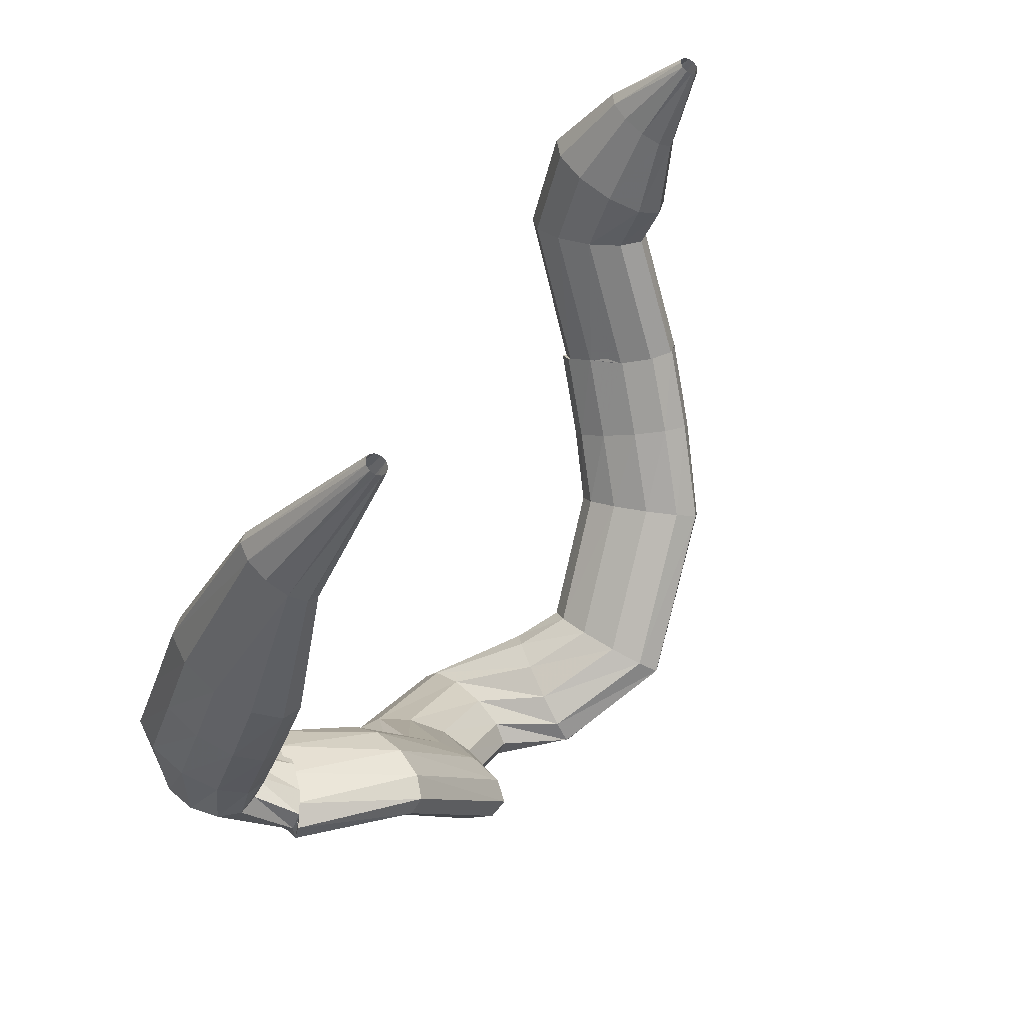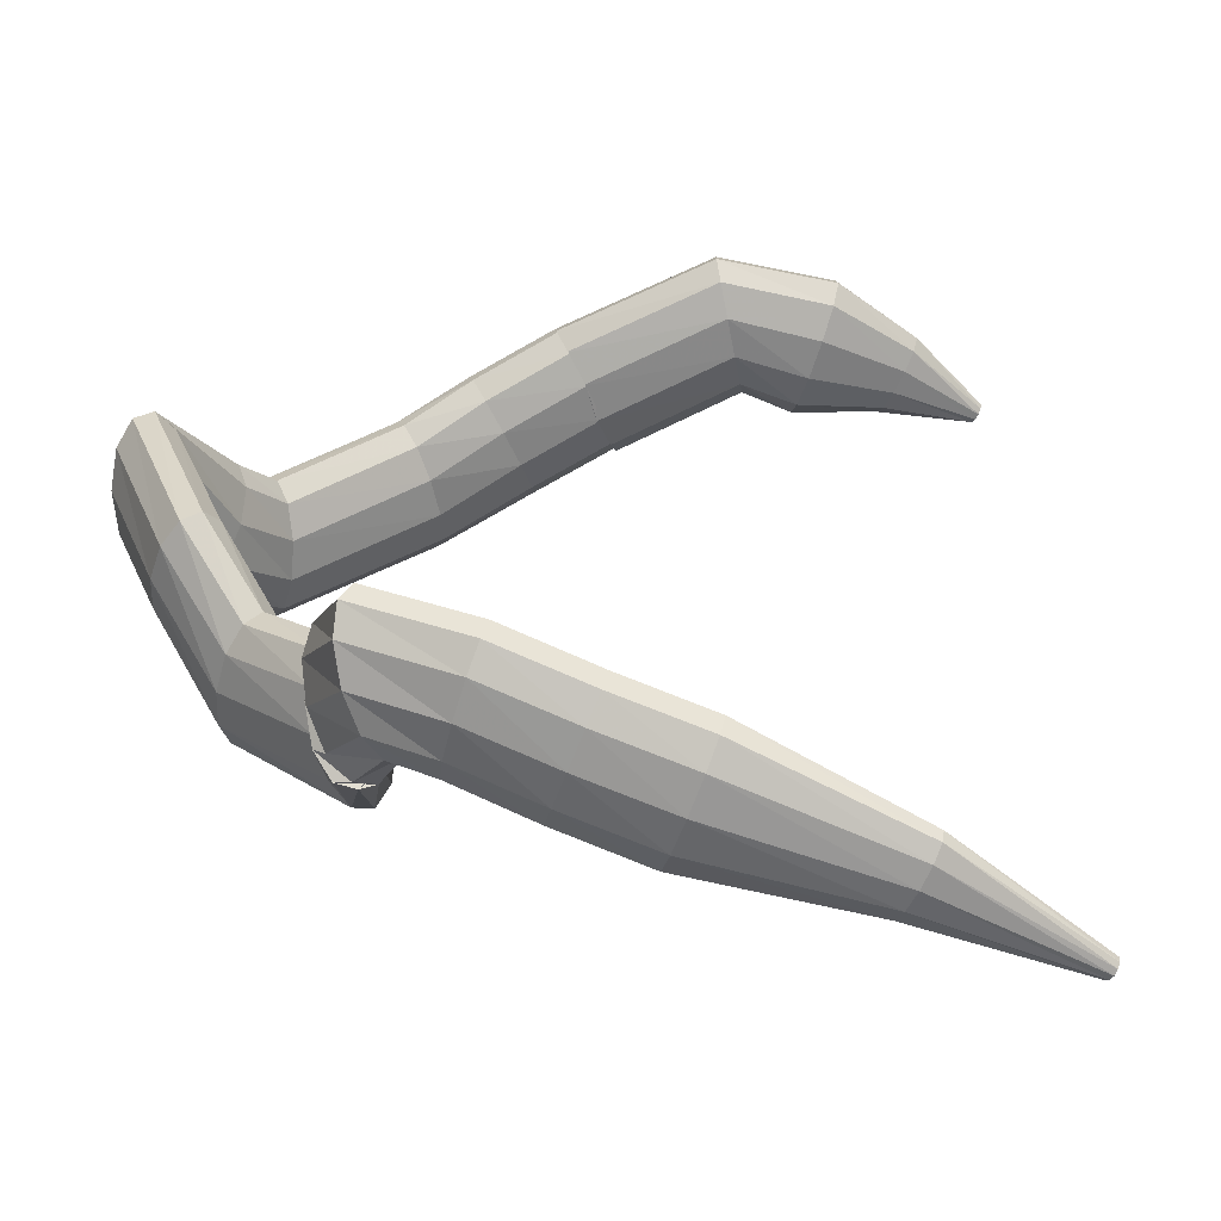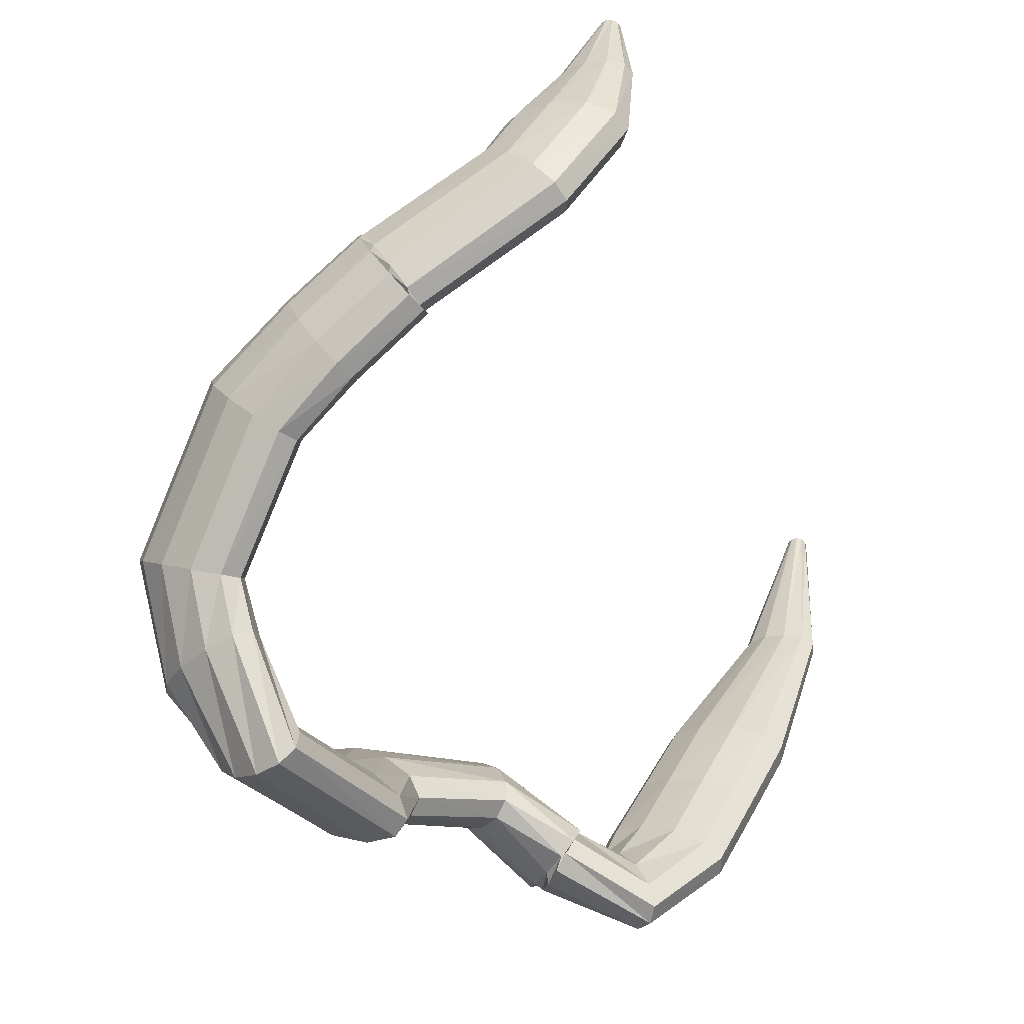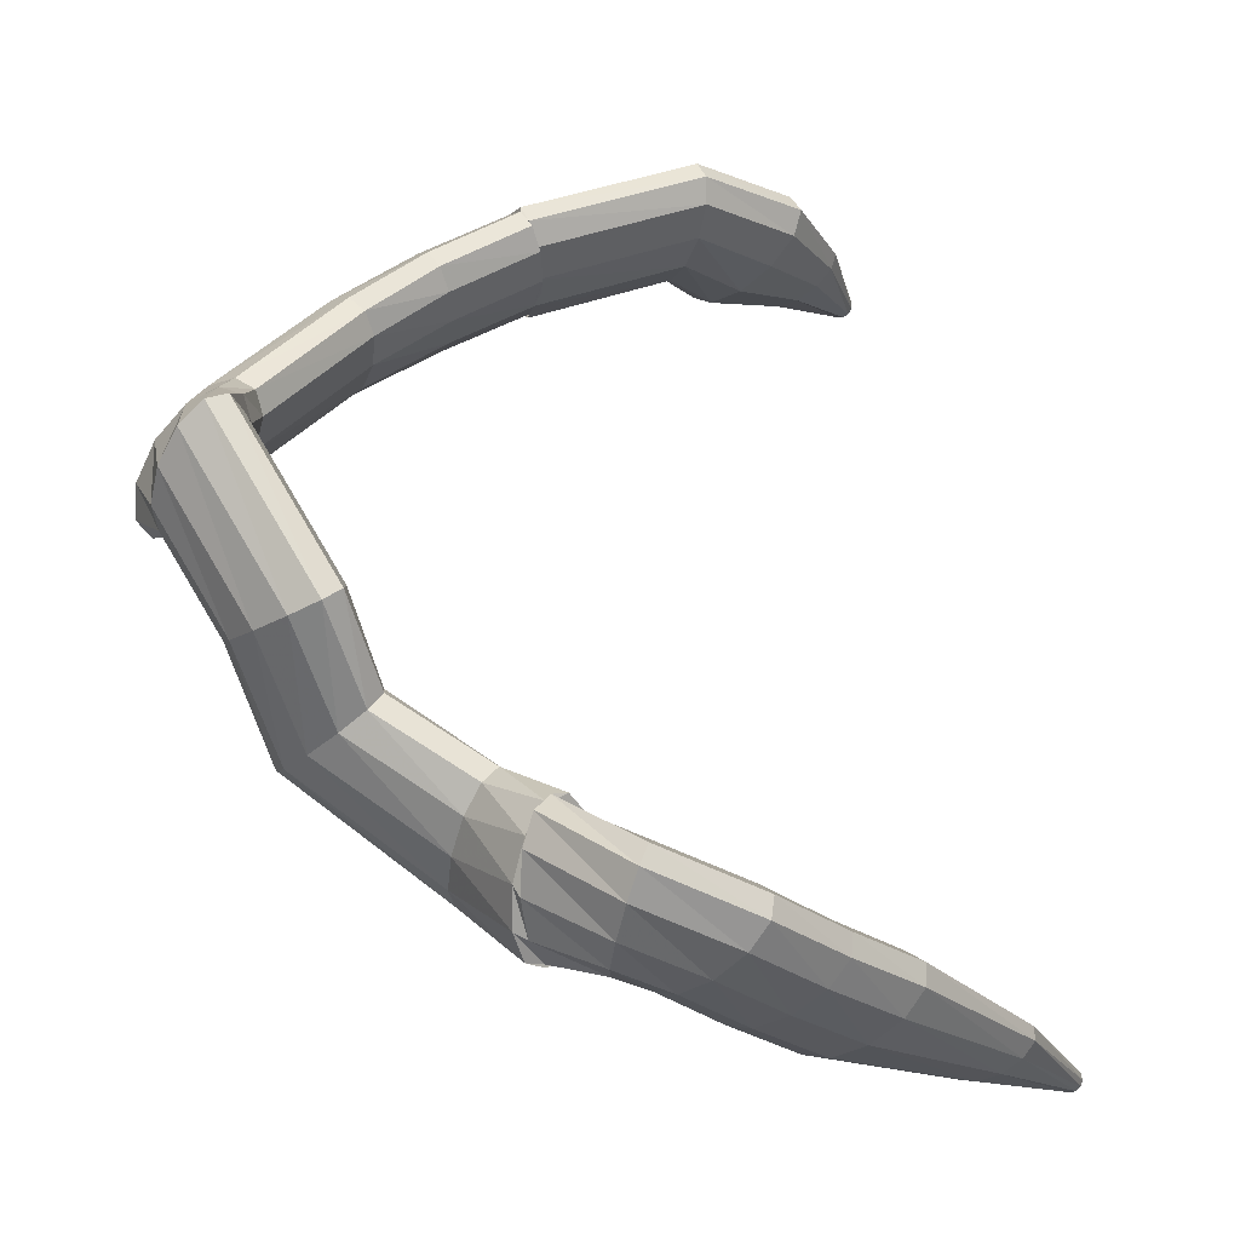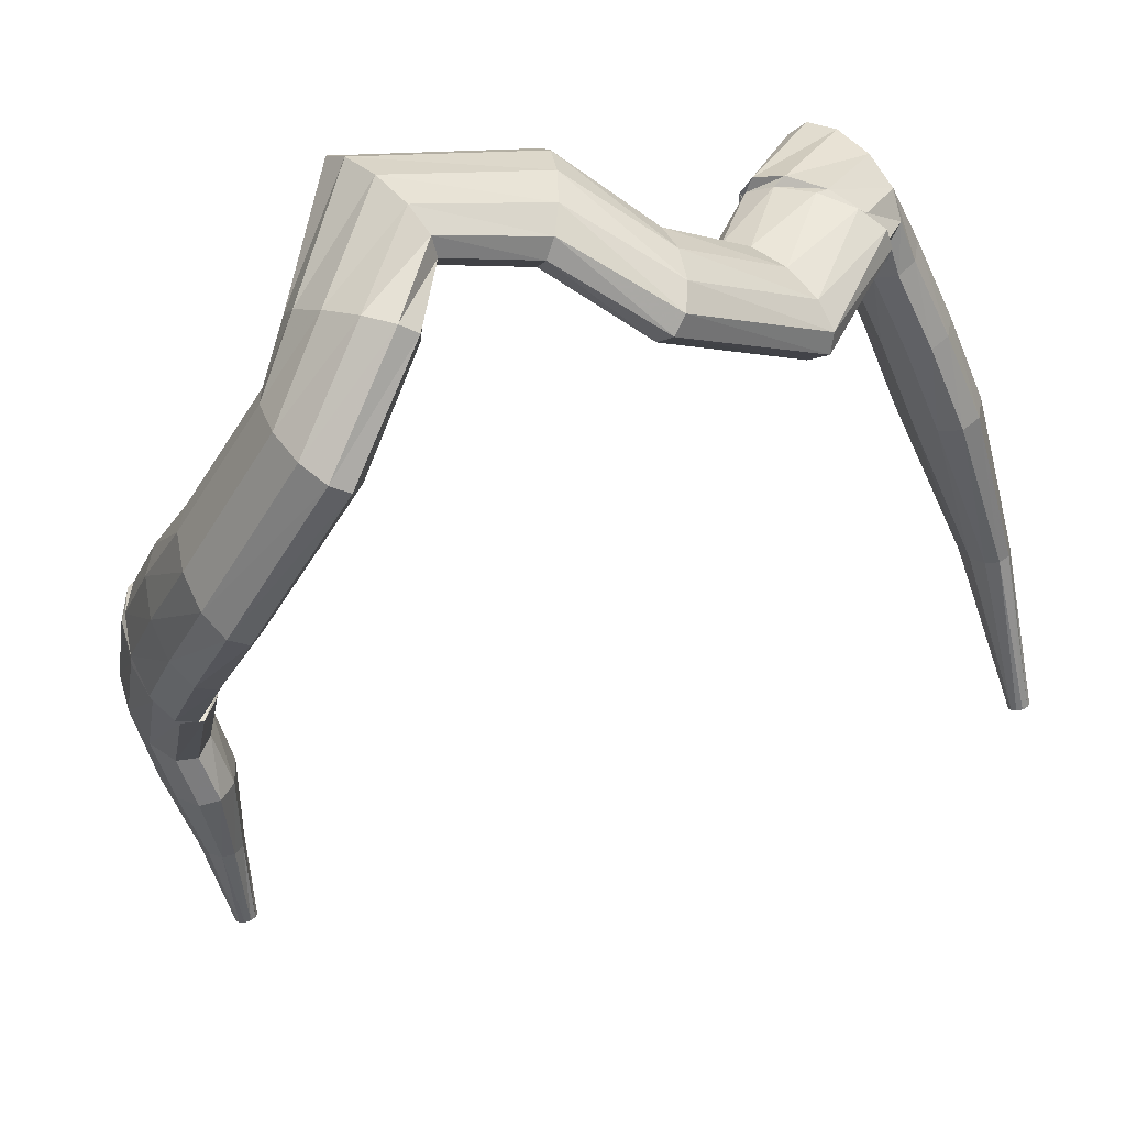
<metadata>
{"format":"obj","ext":"obj","renderer":"f3d","projection":"perspective","resolution":1024,"background":"white","views":[{"elev":-49.7,"azim":-44.6,"up":"+Z"},{"elev":-31.0,"azim":-130.2,"up":"+Z"},{"elev":57.5,"azim":178.8,"up":"+Z"},{"elev":-2.9,"azim":-162.4,"up":"+Z"},{"elev":11.3,"azim":98.5,"up":"+Y"}]}
</metadata>
<code>
g tube1
v 113.2 141.3 126.7
v 112.9 141.3 127
v 112.8 141.3 127.4
v 112.9 141.1 127.8
v 113.2 141 128.1
v 113.6 140.9 128.1
v 114 140.9 127.9
v 114.2 140.9 127.5
v 114.2 141 127.1
v 114 141.1 126.8
v 113.6 141.3 126.7
v 113.2 141.3 126.7
v 115.6 153.5 128.9
v 114.3 153.7 129.8
v 113.6 153.7 130.9
v 113.7 153.4 131.7
v 114.6 153 132.1
v 116 152.6 131.8
v 117.4 152.2 131
v 118.5 152.1 130
v 118.8 152.3 129
v 118.3 152.6 128.4
v 117.1 153.1 128.4
v 115.6 153.5 128.9
v 120.9 164.9 131.4
v 118.8 165.5 133
v 117.5 165.6 134.7
v 117.6 165.1 136.1
v 119 164.2 136.6
v 121.2 163.2 136.2
v 123.6 162.4 134.9
v 125.4 162 133.2
v 126 162.2 131.6
v 125.2 163 130.6
v 123.3 164 130.5
v 120.9 164.9 131.4
v 123.9 170.5 133.4
v 121.7 171.1 134.9
v 120.4 171.1 136.6
v 120.4 170.6 137.9
v 121.8 169.6 138.5
v 124 168.6 138.1
v 126.4 167.8 136.9
v 128.3 167.5 135.2
v 128.9 167.8 133.6
v 128.2 168.5 132.6
v 126.3 169.6 132.6
v 123.9 170.5 133.4
v 126.7 175.9 135.6
v 124.6 176.6 137.1
v 123.3 176.7 138.8
v 123.3 176.2 140.1
v 124.6 175.1 140.7
v 126.7 173.9 140.3
v 129 172.9 139
v 130.8 172.4 137.3
v 131.5 172.6 135.7
v 130.8 173.5 134.8
v 129.1 174.7 134.7
v 126.7 175.9 135.6
v 130.8 180.1 137.7
v 129.7 181.5 139.8
v 128.9 181.9 141.7
v 128.6 181.1 142.9
v 129 179.4 143
v 129.8 177.3 141.9
v 130.8 175.5 140
v 131.8 174.6 137.9
v 132.4 174.8 136.3
v 132.3 176.1 135.6
v 131.8 178 136.2
v 130.8 180.1 137.7
v 136.6 178.3 139.9
v 136.3 179.1 142.5
v 135.7 178.9 144.5
v 135 177.9 145.3
v 134.6 176.3 144.7
v 134.4 174.8 142.8
v 134.6 173.6 140.2
v 135.1 173.3 137.8
v 135.8 173.9 136.3
v 136.3 175.3 136.2
v 136.7 176.9 137.5
v 136.6 178.3 139.9
v 137.1 178.1 140.6
v 136.3 178.4 143.2
v 135.3 177.9 145
v 134.4 176.9 145.4
v 133.8 175.7 144.4
v 133.9 174.5 142.1
v 134.5 173.9 139.4
v 135.4 174 137.1
v 136.4 174.8 136
v 137.2 176 136.3
v 137.5 177.2 138
v 137.1 178.1 140.6
v 142.1 174.1 141.9
v 141 175.2 144.1
v 139.9 175.3 145.9
v 139.3 174.3 146.8
v 139.2 172.6 146.4
v 139.8 170.7 144.9
v 140.8 169.2 142.8
v 142 168.6 140.6
v 142.9 169.1 139.2
v 143.3 170.5 139
v 143 172.3 140
v 142.1 174.1 141.9
v 150 175.9 147.4
v 147.7 176.8 148.6
v 146 176.8 149.9
v 145.4 175.9 150.8
v 146 174.3 151.1
v 147.8 172.6 150.7
v 150 171.3 149.7
v 152.1 170.8 148.4
v 153.3 171.2 147.2
v 153.3 172.6 146.6
v 152 174.3 146.7
v 150 175.9 147.4
v 151.3 180.2 154.1
v 148.8 181.2 154.8
v 146.8 181.2 155.7
v 146 180.2 156.3
v 146.5 178.6 156.6
v 148.3 176.8 156.4
v 150.7 175.5 155.8
v 153 175 155
v 154.4 175.5 154.2
v 154.6 176.8 153.7
v 153.4 178.6 153.7
v 151.3 180.2 154.1
v 157 180.3 163.2
v 155.4 181.1 165.3
v 153.8 181.1 166.7
v 152.8 180.1 167.1
v 152.6 178.6 166.3
v 153.3 177 164.5
v 154.7 175.8 162.4
v 156.4 175.4 160.6
v 157.8 175.9 159.7
v 158.4 177.1 159.9
v 158.1 178.8 161.2
v 157 180.3 163.2
v 160.6 173.3 165.5
v 158.8 173.1 167.5
v 157 172.6 168.5
v 155.7 172 168.1
v 155.4 171.5 166.5
v 156.2 171.2 164.1
v 157.8 171.2 161.8
v 159.7 171.6 160.2
v 161.3 172.2 159.9
v 162.1 172.7 161
v 161.9 173.1 163.1
v 160.6 173.3 165.5
v 162 166.8 168
v 159.8 168 169.2
v 157.8 168.6 169.6
v 156.6 168.4 168.8
v 156.5 167.6 167.3
v 157.5 166.3 165.5
v 159.5 165 163.9
v 161.6 164 163.1
v 163.3 163.8 163.3
v 164 164.3 164.5
v 163.5 165.4 166.2
v 162 166.8 168
v 157.3 157.9 174.5
v 155.5 159.9 175.3
v 153.8 161.1 175.2
v 152.6 161.3 174.3
v 152.4 160.3 172.9
v 153.3 158.5 171.4
v 154.8 156.4 170.3
v 156.6 154.8 169.9
v 158.1 154 170.4
v 158.8 154.5 171.6
v 158.5 155.9 173.2
v 157.3 157.9 174.5
v 152.5 154 177.9
v 151.2 156.4 178.5
v 149.9 158 178.3
v 148.9 158.5 177.3
v 148.6 157.6 175.9
v 149.1 155.6 174.4
v 150.2 153.2 173.4
v 151.6 151.1 173.2
v 152.8 150.1 173.8
v 153.4 150.3 175.1
v 153.3 151.8 176.6
v 152.5 154 177.9
v 147.6 150.7 180.6
v 146.3 153 181.3
v 145 154.7 181.1
v 144.1 155.2 180.1
v 143.9 154.3 178.6
v 144.4 152.4 177.1
v 145.5 150 176.1
v 146.8 147.9 175.8
v 148 146.8 176.4
v 148.6 147 177.7
v 148.4 148.4 179.3
v 147.6 150.7 180.6
v 147.4 150.2 180.7
v 146.3 152.5 181.6
v 145.2 154.3 181.5
v 144.4 155 180.5
v 144.2 154.4 178.8
v 144.7 152.6 177.2
v 145.7 150.3 175.9
v 146.9 148.1 175.5
v 147.9 146.8 176.1
v 148.3 146.8 177.5
v 148.2 148 179.2
v 147.4 150.2 180.7
v 138.5 144.9 183.7
v 136.9 146.9 184.7
v 135.5 148.5 184.7
v 134.7 149.2 183.7
v 134.8 148.8 182.1
v 135.7 147.4 180.2
v 137.2 145.4 178.8
v 138.7 143.5 178.3
v 139.9 142.3 178.8
v 140.2 142.2 180.2
v 139.7 143.1 182
v 138.5 144.9 183.7
v 135.5 139.7 182.7
v 133.1 140.6 183.6
v 131.2 141.6 183.6
v 130.3 142.2 182.6
v 130.8 142.3 181
v 132.4 141.8 179.1
v 134.7 140.9 177.8
v 137 140 177.3
v 138.4 139.2 177.8
v 138.6 138.8 179.2
v 137.5 139 181
v 135.5 139.7 182.7
v 132.9 134.5 180.9
v 131.4 134.9 181.4
v 130.2 135.3 181.4
v 129.6 135.6 180.8
v 129.9 135.7 179.8
v 130.9 135.5 178.8
v 132.4 135.2 177.9
v 133.8 134.8 177.6
v 134.7 134.5 178
v 134.9 134.3 178.8
v 134.2 134.3 179.9
v 132.9 134.5 180.9
v 131.1 128.7 179
v 130.7 128.8 179
v 130.3 128.9 178.9
v 130.1 129 178.6
v 130.1 129.1 178.2
v 130.3 129.2 177.8
v 130.7 129.1 177.6
v 131.1 129 177.6
v 131.4 128.9 177.9
v 131.5 128.8 178.3
v 131.4 128.7 178.7
v 131.1 128.7 179
f 1 2 14
f 14 13 1
f 2 3 15
f 15 14 2
f 3 4 16
f 16 15 3
f 4 5 17
f 17 16 4
f 5 6 18
f 18 17 5
f 6 7 19
f 19 18 6
f 7 8 20
f 20 19 7
f 8 9 21
f 21 20 8
f 9 10 22
f 22 21 9
f 10 11 23
f 23 22 10
f 11 12 24
f 24 23 11
f 13 14 26
f 26 25 13
f 14 15 27
f 27 26 14
f 15 16 28
f 28 27 15
f 16 17 29
f 29 28 16
f 17 18 30
f 30 29 17
f 18 19 31
f 31 30 18
f 19 20 32
f 32 31 19
f 20 21 33
f 33 32 20
f 21 22 34
f 34 33 21
f 22 23 35
f 35 34 22
f 23 24 36
f 36 35 23
f 25 26 38
f 38 37 25
f 26 27 39
f 39 38 26
f 27 28 40
f 40 39 27
f 28 29 41
f 41 40 28
f 29 30 42
f 42 41 29
f 30 31 43
f 43 42 30
f 31 32 44
f 44 43 31
f 32 33 45
f 45 44 32
f 33 34 46
f 46 45 33
f 34 35 47
f 47 46 34
f 35 36 48
f 48 47 35
f 37 38 50
f 50 49 37
f 38 39 51
f 51 50 38
f 39 40 52
f 52 51 39
f 40 41 53
f 53 52 40
f 41 42 54
f 54 53 41
f 42 43 55
f 55 54 42
f 43 44 56
f 56 55 43
f 44 45 57
f 57 56 44
f 45 46 58
f 58 57 45
f 46 47 59
f 59 58 46
f 47 48 60
f 60 59 47
f 49 50 62
f 62 61 49
f 50 51 63
f 63 62 50
f 51 52 64
f 64 63 51
f 52 53 65
f 65 64 52
f 53 54 66
f 66 65 53
f 54 55 67
f 67 66 54
f 55 56 68
f 68 67 55
f 56 57 69
f 69 68 56
f 57 58 70
f 70 69 57
f 58 59 71
f 71 70 58
f 59 60 72
f 72 71 59
f 61 62 74
f 74 73 61
f 62 63 75
f 75 74 62
f 63 64 76
f 76 75 63
f 64 65 77
f 77 76 64
f 65 66 78
f 78 77 65
f 66 67 79
f 79 78 66
f 67 68 80
f 80 79 67
f 68 69 81
f 81 80 68
f 69 70 82
f 82 81 69
f 70 71 83
f 83 82 70
f 71 72 84
f 84 83 71
f 73 74 86
f 86 85 73
f 74 75 87
f 87 86 74
f 75 76 88
f 88 87 75
f 76 77 89
f 89 88 76
f 77 78 90
f 90 89 77
f 78 79 91
f 91 90 78
f 79 80 92
f 92 91 79
f 80 81 93
f 93 92 80
f 81 82 94
f 94 93 81
f 82 83 95
f 95 94 82
f 83 84 96
f 96 95 83
f 85 86 98
f 98 97 85
f 86 87 99
f 99 98 86
f 87 88 100
f 100 99 87
f 88 89 101
f 101 100 88
f 89 90 102
f 102 101 89
f 90 91 103
f 103 102 90
f 91 92 104
f 104 103 91
f 92 93 105
f 105 104 92
f 93 94 106
f 106 105 93
f 94 95 107
f 107 106 94
f 95 96 108
f 108 107 95
f 97 98 110
f 110 109 97
f 98 99 111
f 111 110 98
f 99 100 112
f 112 111 99
f 100 101 113
f 113 112 100
f 101 102 114
f 114 113 101
f 102 103 115
f 115 114 102
f 103 104 116
f 116 115 103
f 104 105 117
f 117 116 104
f 105 106 118
f 118 117 105
f 106 107 119
f 119 118 106
f 107 108 120
f 120 119 107
f 109 110 122
f 122 121 109
f 110 111 123
f 123 122 110
f 111 112 124
f 124 123 111
f 112 113 125
f 125 124 112
f 113 114 126
f 126 125 113
f 114 115 127
f 127 126 114
f 115 116 128
f 128 127 115
f 116 117 129
f 129 128 116
f 117 118 130
f 130 129 117
f 118 119 131
f 131 130 118
f 119 120 132
f 132 131 119
f 121 122 134
f 134 133 121
f 122 123 135
f 135 134 122
f 123 124 136
f 136 135 123
f 124 125 137
f 137 136 124
f 125 126 138
f 138 137 125
f 126 127 139
f 139 138 126
f 127 128 140
f 140 139 127
f 128 129 141
f 141 140 128
f 129 130 142
f 142 141 129
f 130 131 143
f 143 142 130
f 131 132 144
f 144 143 131
f 133 134 146
f 146 145 133
f 134 135 147
f 147 146 134
f 135 136 148
f 148 147 135
f 136 137 149
f 149 148 136
f 137 138 150
f 150 149 137
f 138 139 151
f 151 150 138
f 139 140 152
f 152 151 139
f 140 141 153
f 153 152 140
f 141 142 154
f 154 153 141
f 142 143 155
f 155 154 142
f 143 144 156
f 156 155 143
f 145 146 158
f 158 157 145
f 146 147 159
f 159 158 146
f 147 148 160
f 160 159 147
f 148 149 161
f 161 160 148
f 149 150 162
f 162 161 149
f 150 151 163
f 163 162 150
f 151 152 164
f 164 163 151
f 152 153 165
f 165 164 152
f 153 154 166
f 166 165 153
f 154 155 167
f 167 166 154
f 155 156 168
f 168 167 155
f 157 158 170
f 170 169 157
f 158 159 171
f 171 170 158
f 159 160 172
f 172 171 159
f 160 161 173
f 173 172 160
f 161 162 174
f 174 173 161
f 162 163 175
f 175 174 162
f 163 164 176
f 176 175 163
f 164 165 177
f 177 176 164
f 165 166 178
f 178 177 165
f 166 167 179
f 179 178 166
f 167 168 180
f 180 179 167
f 169 170 182
f 182 181 169
f 170 171 183
f 183 182 170
f 171 172 184
f 184 183 171
f 172 173 185
f 185 184 172
f 173 174 186
f 186 185 173
f 174 175 187
f 187 186 174
f 175 176 188
f 188 187 175
f 176 177 189
f 189 188 176
f 177 178 190
f 190 189 177
f 178 179 191
f 191 190 178
f 179 180 192
f 192 191 179
f 181 182 194
f 194 193 181
f 182 183 195
f 195 194 182
f 183 184 196
f 196 195 183
f 184 185 197
f 197 196 184
f 185 186 198
f 198 197 185
f 186 187 199
f 199 198 186
f 187 188 200
f 200 199 187
f 188 189 201
f 201 200 188
f 189 190 202
f 202 201 189
f 190 191 203
f 203 202 190
f 191 192 204
f 204 203 191
f 193 194 206
f 206 205 193
f 194 195 207
f 207 206 194
f 195 196 208
f 208 207 195
f 196 197 209
f 209 208 196
f 197 198 210
f 210 209 197
f 198 199 211
f 211 210 198
f 199 200 212
f 212 211 199
f 200 201 213
f 213 212 200
f 201 202 214
f 214 213 201
f 202 203 215
f 215 214 202
f 203 204 216
f 216 215 203
f 205 206 218
f 218 217 205
f 206 207 219
f 219 218 206
f 207 208 220
f 220 219 207
f 208 209 221
f 221 220 208
f 209 210 222
f 222 221 209
f 210 211 223
f 223 222 210
f 211 212 224
f 224 223 211
f 212 213 225
f 225 224 212
f 213 214 226
f 226 225 213
f 214 215 227
f 227 226 214
f 215 216 228
f 228 227 215
f 217 218 230
f 230 229 217
f 218 219 231
f 231 230 218
f 219 220 232
f 232 231 219
f 220 221 233
f 233 232 220
f 221 222 234
f 234 233 221
f 222 223 235
f 235 234 222
f 223 224 236
f 236 235 223
f 224 225 237
f 237 236 224
f 225 226 238
f 238 237 225
f 226 227 239
f 239 238 226
f 227 228 240
f 240 239 227
f 229 230 242
f 242 241 229
f 230 231 243
f 243 242 230
f 231 232 244
f 244 243 231
f 232 233 245
f 245 244 232
f 233 234 246
f 246 245 233
f 234 235 247
f 247 246 234
f 235 236 248
f 248 247 235
f 236 237 249
f 249 248 236
f 237 238 250
f 250 249 237
f 238 239 251
f 251 250 238
f 239 240 252
f 252 251 239
f 241 242 254
f 254 253 241
f 242 243 255
f 255 254 242
f 243 244 256
f 256 255 243
f 244 245 257
f 257 256 244
f 245 246 258
f 258 257 245
f 246 247 259
f 259 258 246
f 247 248 260
f 260 259 247
f 248 249 261
f 261 260 248
f 249 250 262
f 262 261 249
f 250 251 263
f 263 262 250
f 251 252 264
f 264 263 251
g

</code>
